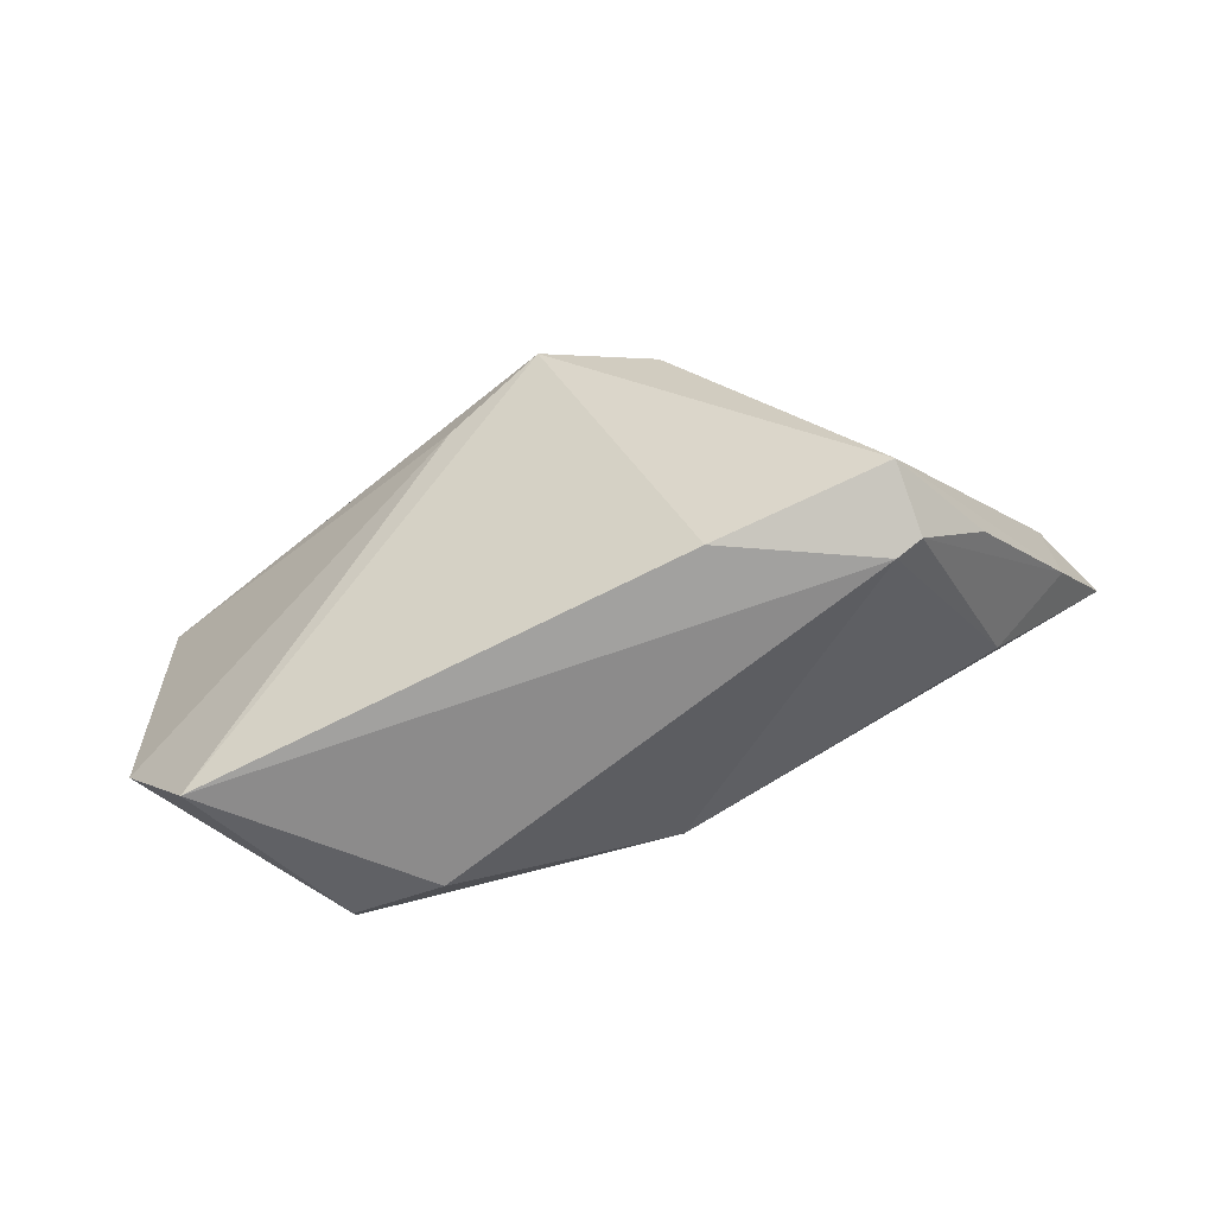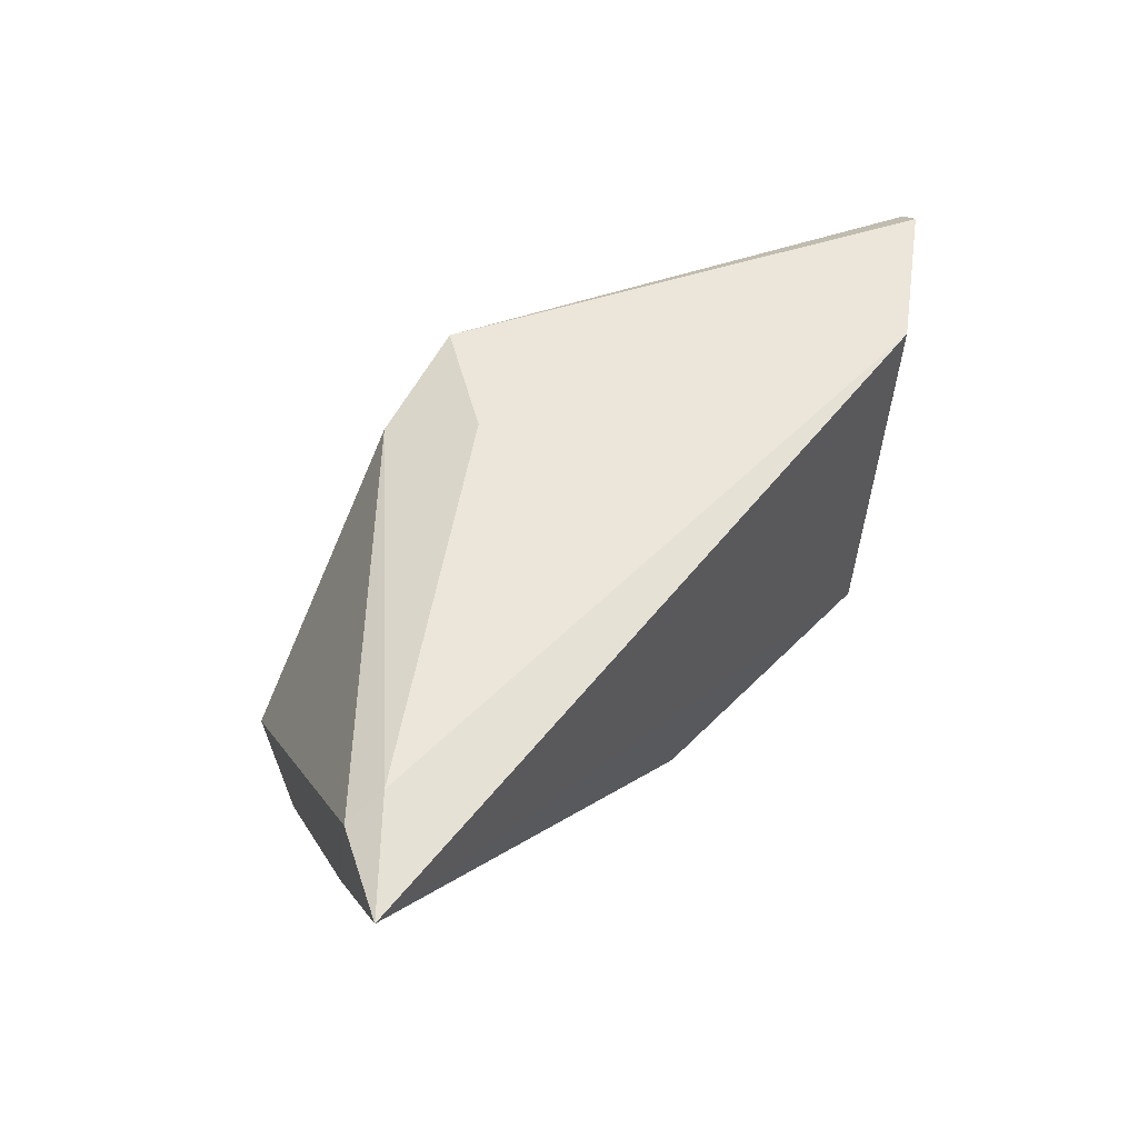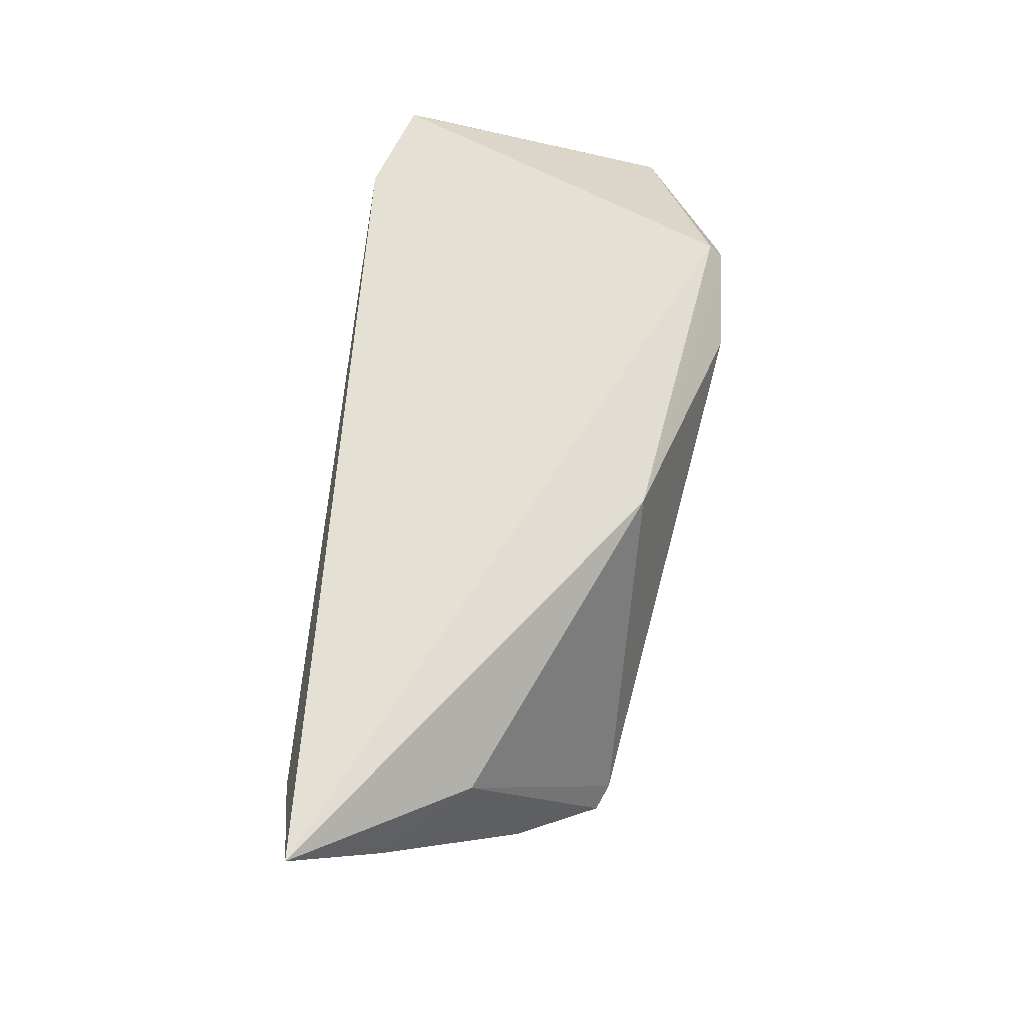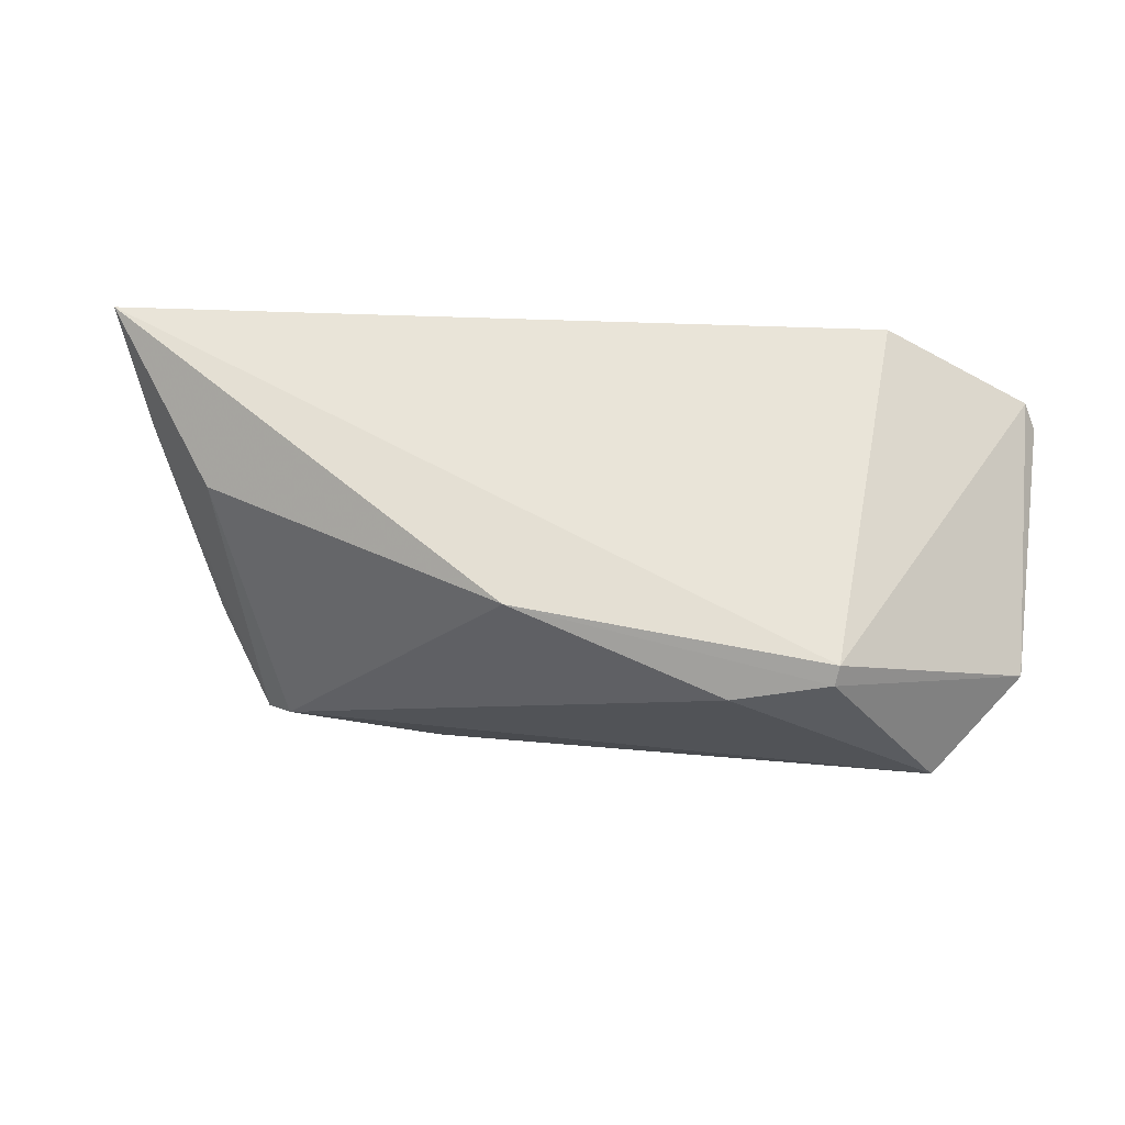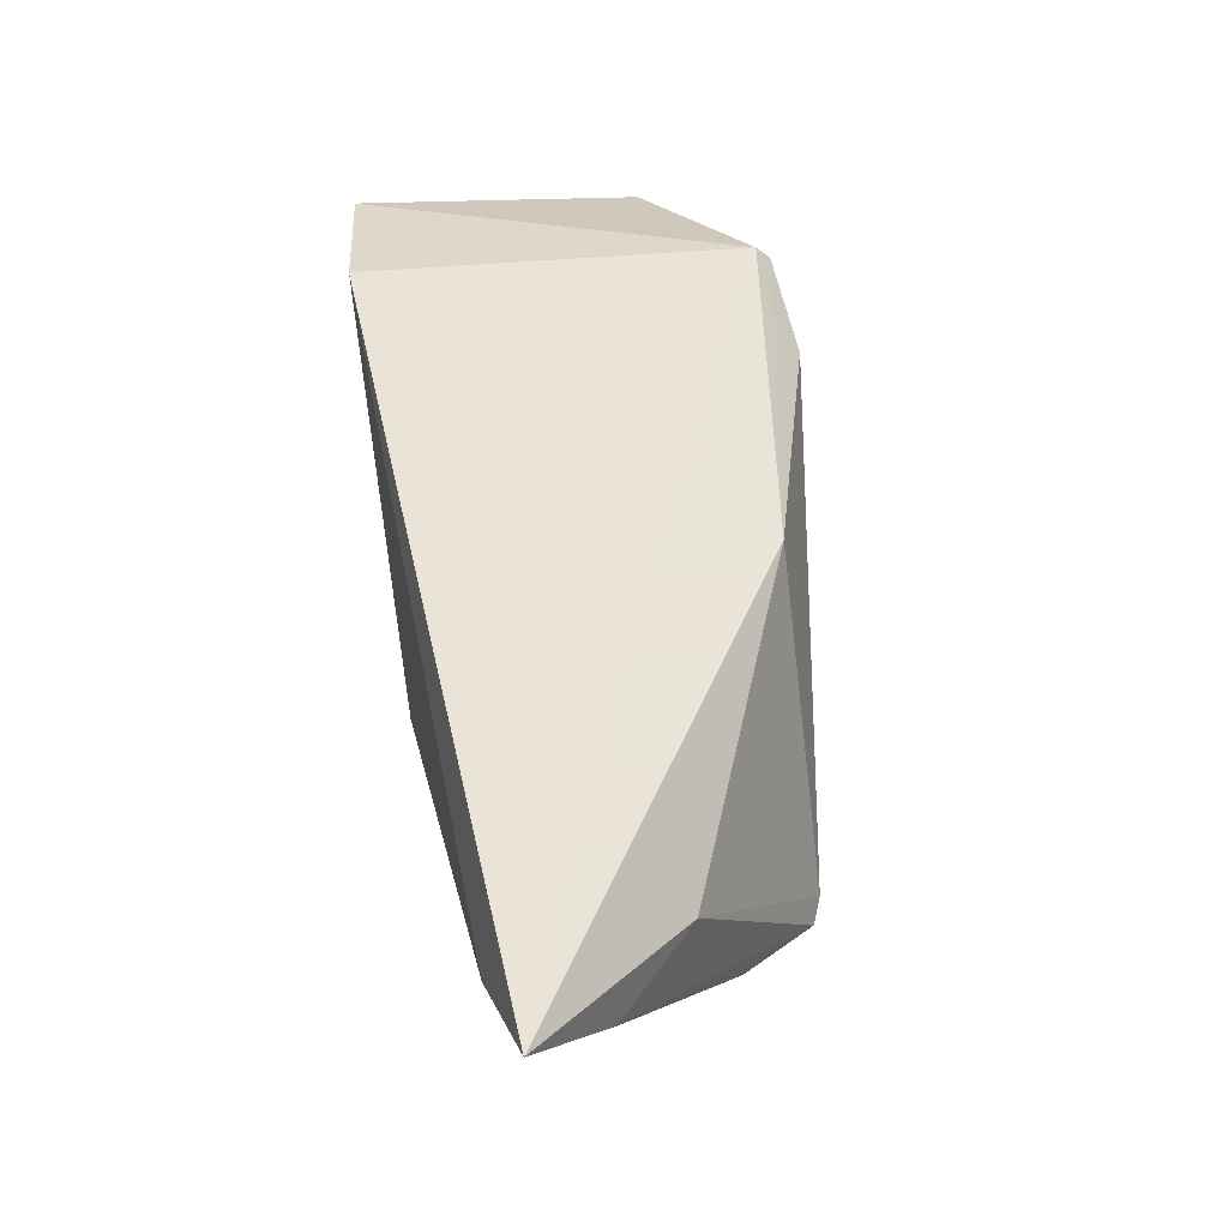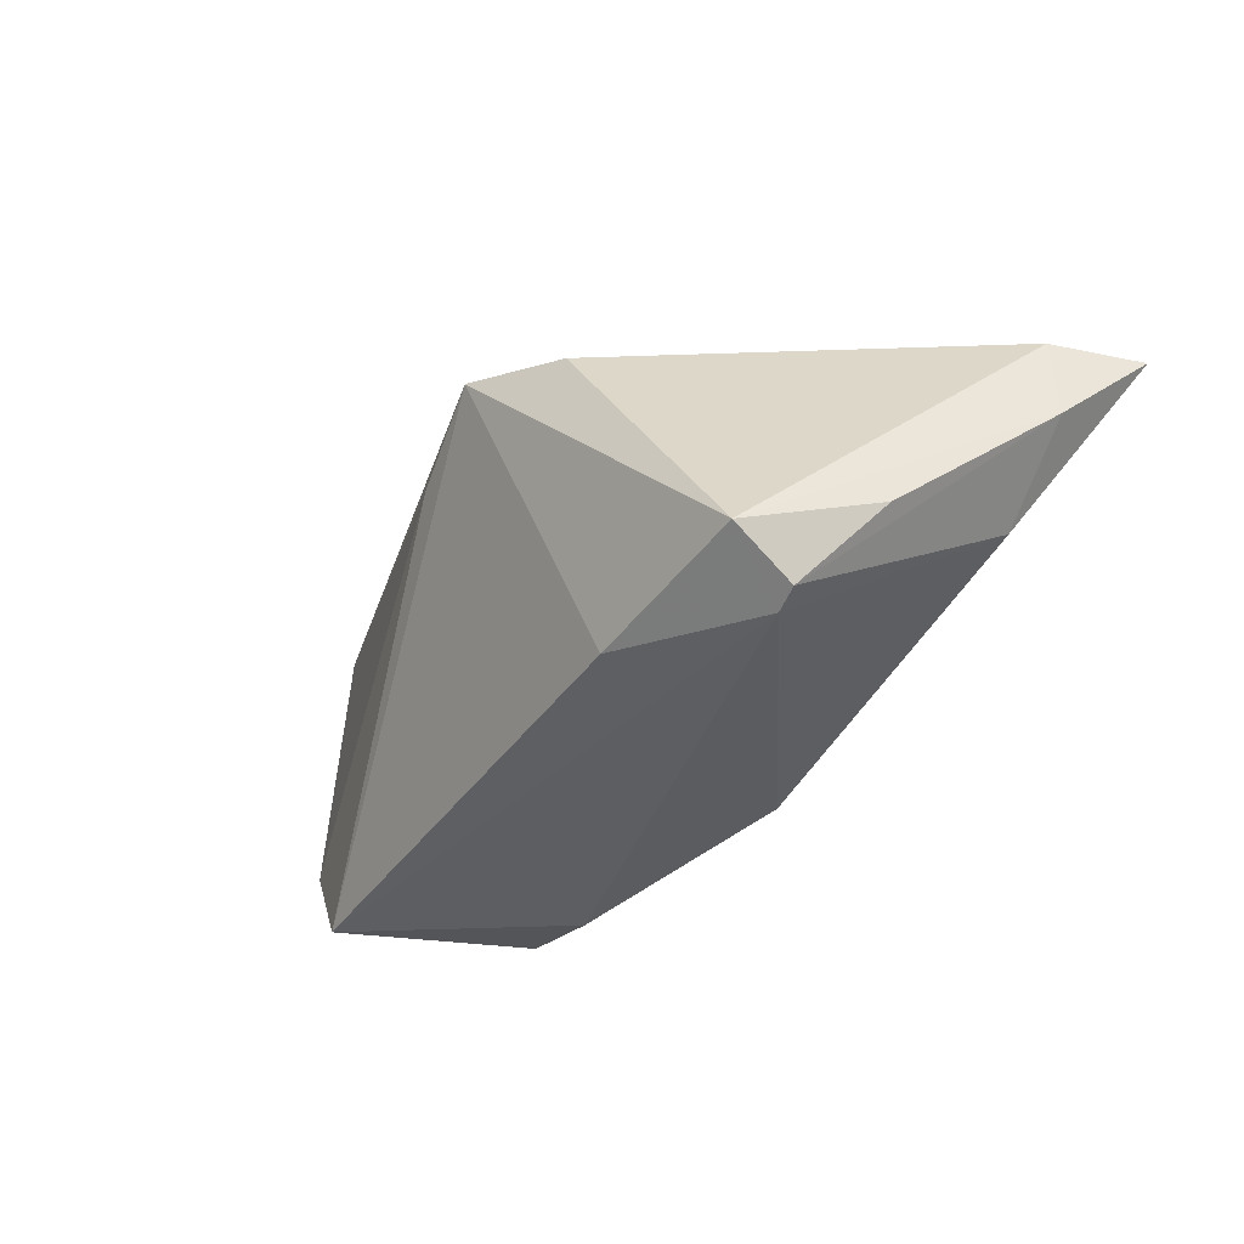
<metadata>
{"format":"obj","ext":"obj","renderer":"f3d","projection":"perspective","resolution":1024,"background":"white","views":[{"elev":-55.5,"azim":-168.6,"up":"+Y"},{"elev":51.9,"azim":-51.4,"up":"+Y"},{"elev":65.9,"azim":-80.9,"up":"+Z"},{"elev":60.2,"azim":6.6,"up":"+Z"},{"elev":61.1,"azim":-98.8,"up":"+Z"},{"elev":-31.7,"azim":-136.2,"up":"+Y"}]}
</metadata>
<code>
v 0.03161 -0.02647 0.01667
v -0.03676 -0.02158 -0.01667
v 0.03194 -0.02471 0.01851
v 0.01349 0.01527 -0.02068
v 0.001565 0.02236 -0.02565
v -0.0557 0.01639 0.008489
v 0.03565 0.02352 0.01851
v -0.01692 -0.02028 -0.02163
v 0.05676 0.01983 0.004828
v 0.05591 -0.01446 0.001005
v -0.0508 0.01898 0.01003
v -0.01312 0.01936 -0.02356
v 0.05512 0.02202 0.007448
v -0.06213 0.01582 0.01851
v -0.05692 0.005901 0.00785
v -0.04734 -0.004229 0.00998
v -0.008252 0.02352 -0.01271
v 0.01973 -0.02804 0.01333
v -0.04711 -0.01012 -0.01064
v 0.04597 -0.02651 -0.004254
v -0.03987 -0.02033 -0.0179
v -0.03838 -0.01528 -0.02523
v -0.007639 -0.02054 0.0173
f 4 5 9
f 4 20 5
f 5 22 12
f 5 20 8
f 8 22 5
f 9 5 13
f 5 7 13
f 17 7 5
f 5 12 17
f 11 17 12
f 14 7 11
f 7 17 11
f 22 19 15
f 22 8 2
f 2 8 20
f 10 4 9
f 20 4 10
f 9 13 10
f 3 7 14
f 3 13 7
f 3 10 13
f 6 12 22
f 6 11 12
f 14 11 6
f 6 15 14
f 22 15 6
f 21 15 19
f 21 19 22
f 22 2 21
f 20 10 1
f 10 3 1
f 23 3 14
f 23 1 3
f 16 23 14
f 14 15 16
f 2 23 16
f 15 21 16
f 16 21 2
f 18 23 2
f 1 23 18
f 18 2 20
f 20 1 18

</code>
